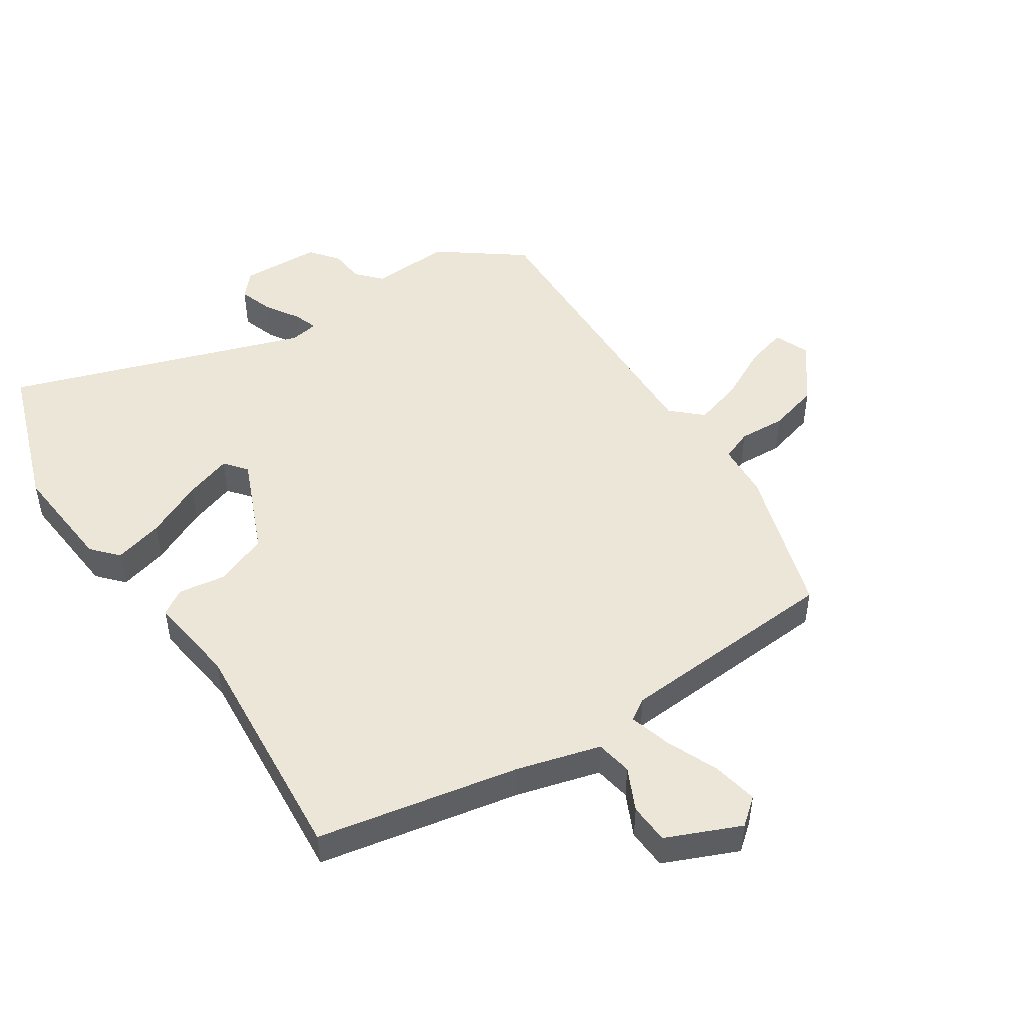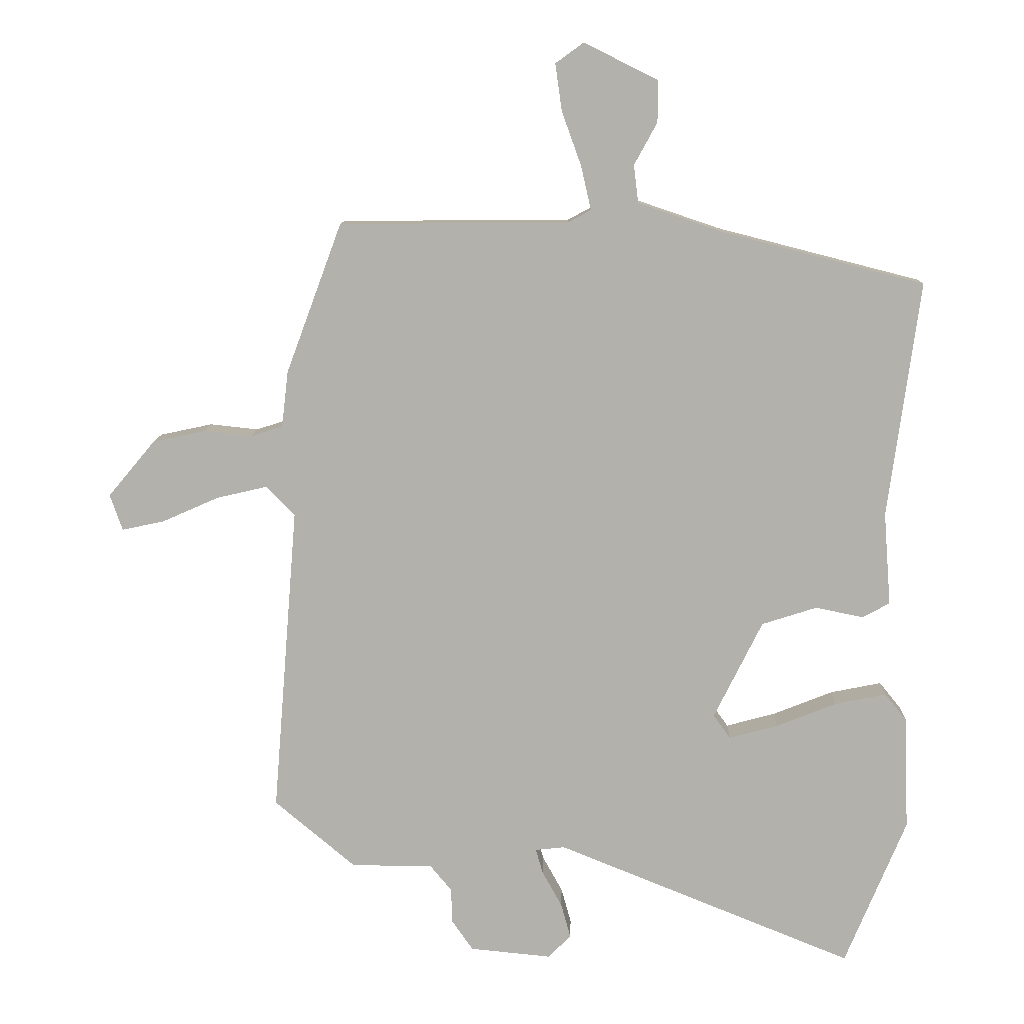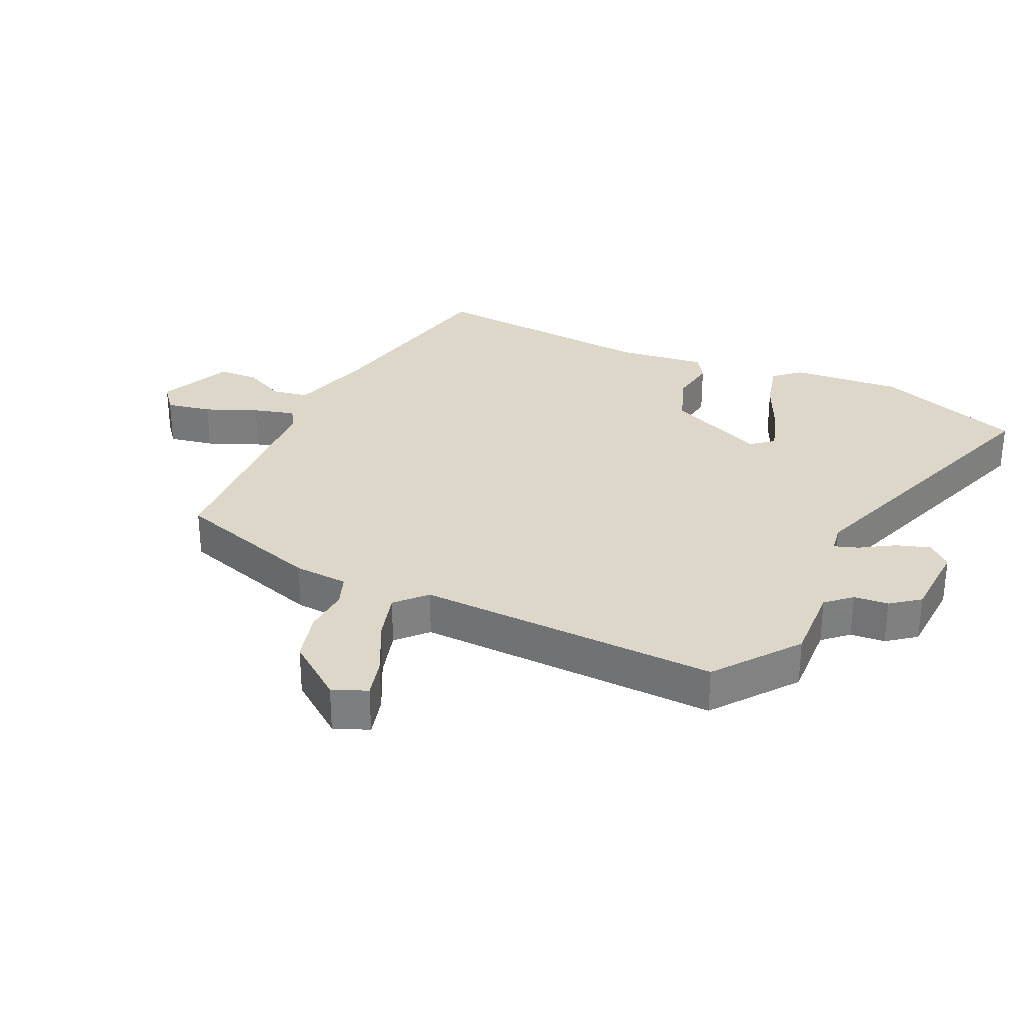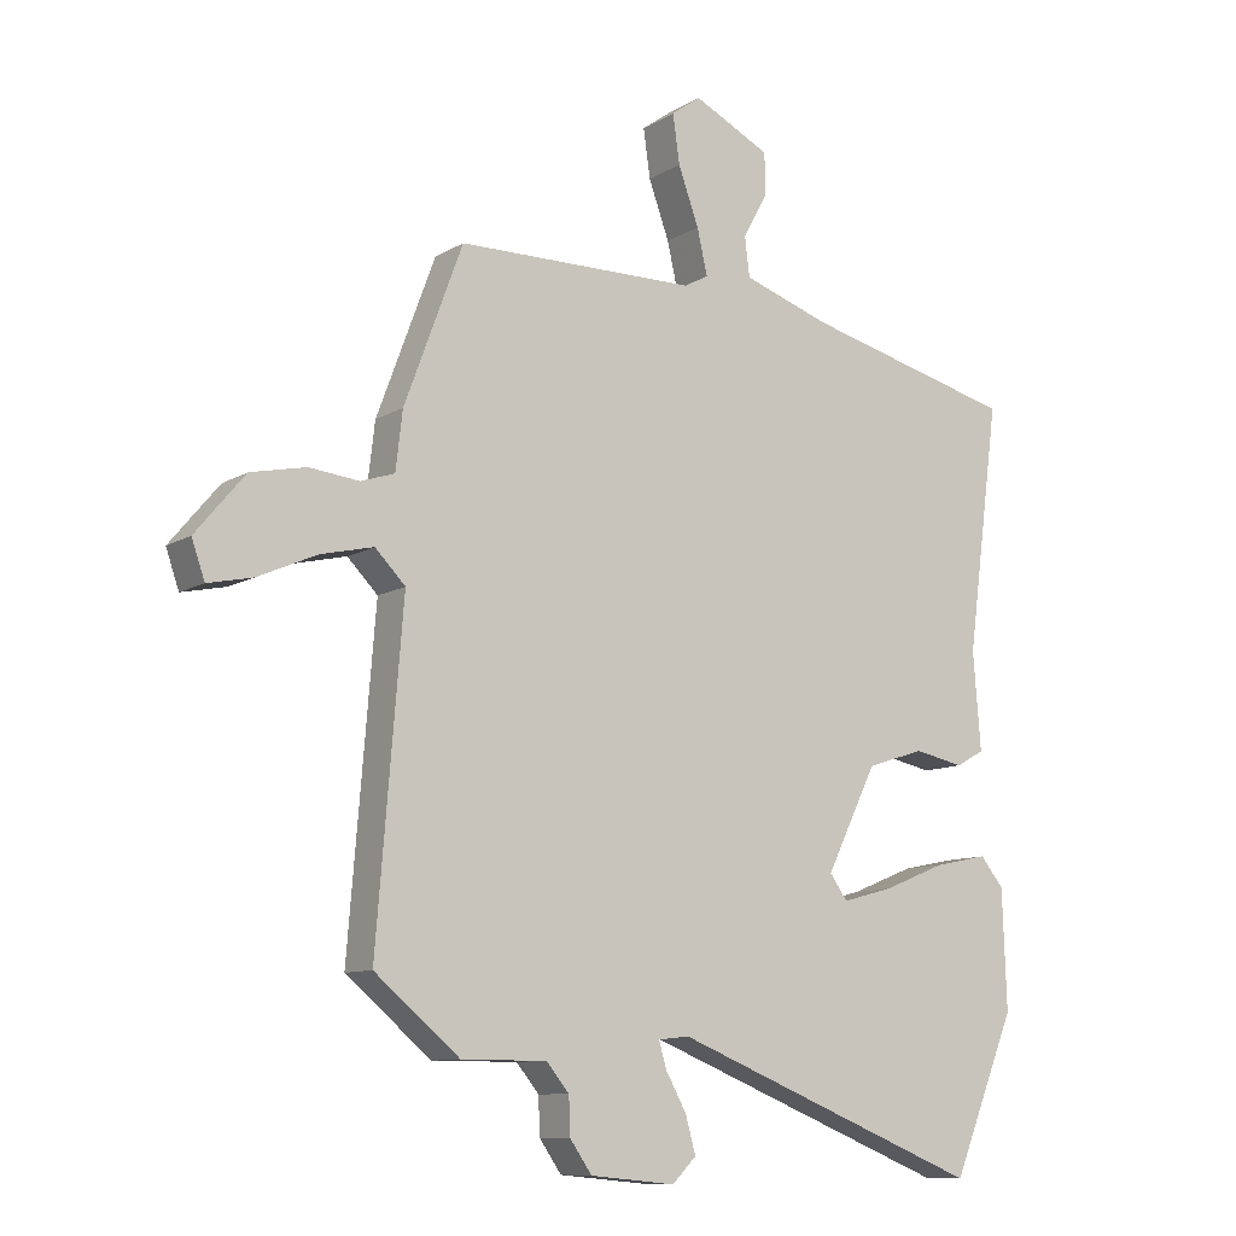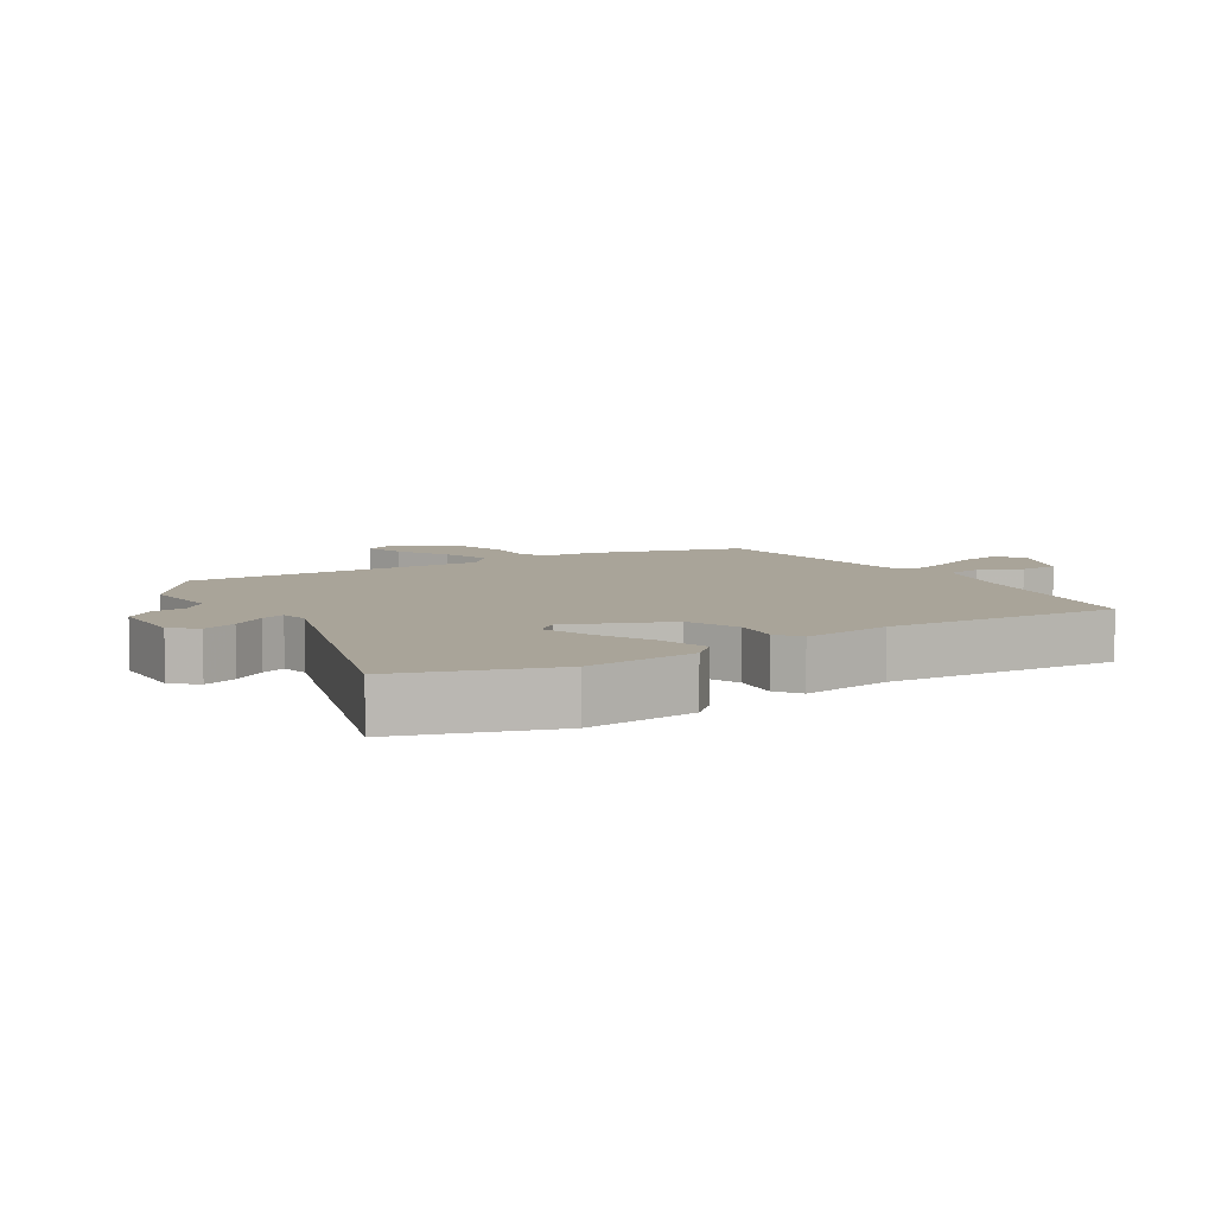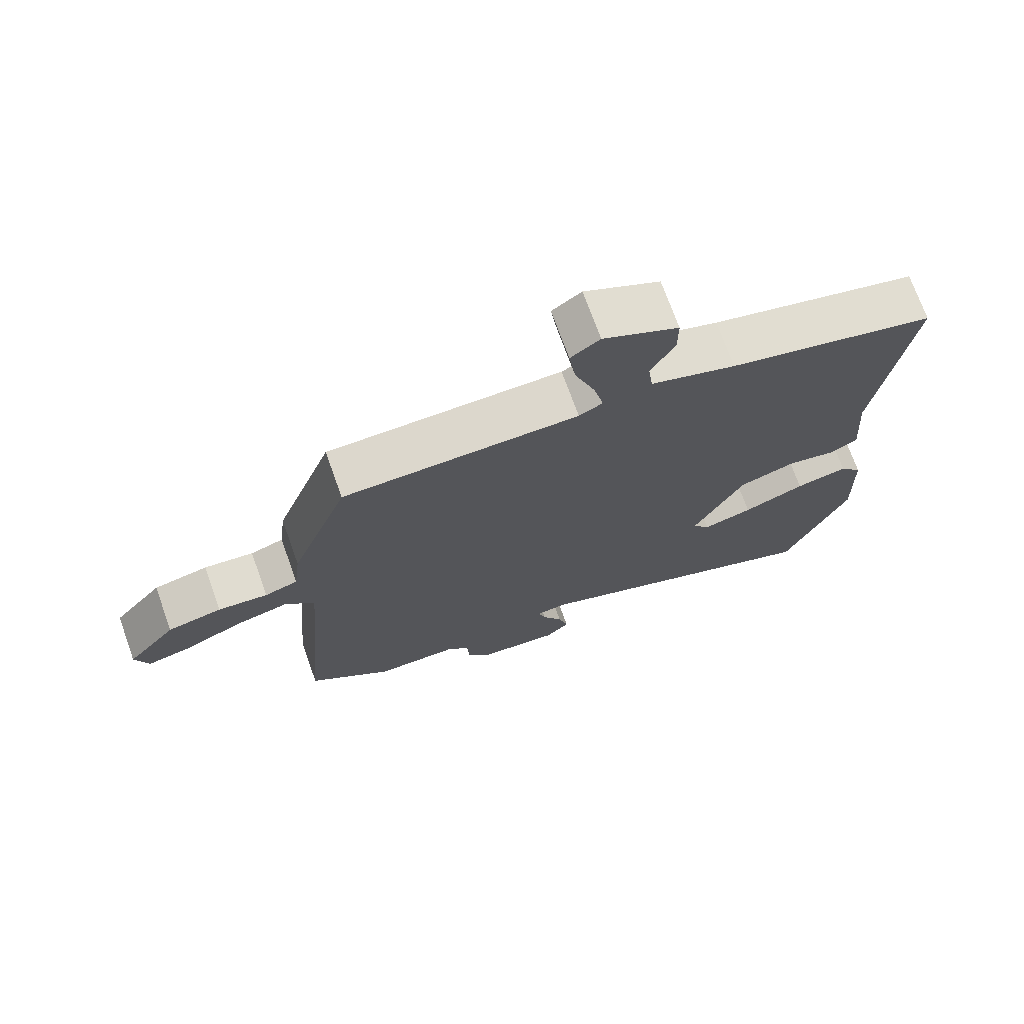
<metadata>
{"format":"obj","ext":"obj","renderer":"f3d","projection":"perspective","resolution":1024,"background":"white","views":[{"elev":48.9,"azim":-36.6,"up":"+Y"},{"elev":10.8,"azim":-178.2,"up":"+Z"},{"elev":30.3,"azim":112.2,"up":"+Y"},{"elev":-10.2,"azim":145.8,"up":"+Z"},{"elev":7.2,"azim":-126.2,"up":"+Y"},{"elev":72.5,"azim":160.2,"up":"+Z"}]}
</metadata>
<code>
v -0.512 0.07 0.395
v -0.202 0.07 0.474
v -0.075 0.07 0.517
v -0.068 0.07 0.574
v -0.103 0.07 0.638
v -0.103 0.07 0.701
v 0.009 0.07 0.757
v 0.052 0.07 0.726
v 0.042 0.07 0.655
v 0.012 0.07 0.572
v -0.003 0.07 0.506
v 0.032 0.07 0.487
v 0.381 0.07 0.484
v 0.466 0.07 0.255
v 0.476 0.07 0.17
v 0.525 0.07 0.154
v 0.598 0.07 0.162
v 0.678 0.07 0.145
v 0.75 0.07 0.059
v 0.731 0.07 0.004
v 0.666 0.07 0.018
v 0.58 0.07 0.056
v 0.503 0.07 0.074
v 0.459 0.07 0.029
v 0.497 0.07 -0.442
v 0.373 0.07 -0.546
v 0.249 0.07 -0.546
v 0.216 0.07 -0.586
v 0.214 0.07 -0.64
v 0.182 0.07 -0.686
v 0.058 0.07 -0.698
v 0.023 0.07 -0.663
v 0.038 0.07 -0.609
v 0.068 0.07 -0.555
v 0.079 0.07 -0.517
v 0.034 0.07 -0.512
v -0.42 0.07 -0.695
v -0.513 0.07 -0.469
v -0.507 0.07 -0.296
v -0.473 0.07 -0.254
v -0.395 0.07 -0.27
v -0.303 0.07 -0.307
v -0.229 0.07 -0.327
v -0.203 0.07 -0.291
v -0.277 0.07 -0.141
v -0.361 0.07 -0.114
v -0.434 0.07 -0.129
v -0.475 0.07 -0.106
v -0.464 0.07 0.035
v -0.512 0 0.395
v -0.202 0 0.474
v -0.075 0 0.517
v -0.068 0 0.574
v -0.103 0 0.638
v -0.103 0 0.701
v 0.009 0 0.757
v 0.052 0 0.726
v 0.042 0 0.655
v 0.012 0 0.572
v -0.003 0 0.506
v 0.032 0 0.487
v 0.381 0 0.484
v 0.466 0 0.255
v 0.476 0 0.17
v 0.525 0 0.154
v 0.598 0 0.162
v 0.678 0 0.145
v 0.75 0 0.059
v 0.731 0 0.004
v 0.666 0 0.018
v 0.58 0 0.056
v 0.503 0 0.074
v 0.459 0 0.029
v 0.497 0 -0.442
v 0.373 0 -0.546
v 0.249 0 -0.546
v 0.216 0 -0.586
v 0.214 0 -0.64
v 0.182 0 -0.686
v 0.058 0 -0.698
v 0.023 0 -0.663
v 0.038 0 -0.609
v 0.068 0 -0.555
v 0.079 0 -0.517
v 0.034 0 -0.512
v -0.42 0 -0.695
v -0.513 0 -0.469
v -0.507 0 -0.296
v -0.473 0 -0.254
v -0.395 0 -0.27
v -0.303 0 -0.307
v -0.229 0 -0.327
v -0.203 0 -0.291
v -0.277 0 -0.141
v -0.361 0 -0.114
v -0.434 0 -0.129
v -0.475 0 -0.106
v -0.464 0 0.035
f 46 47 48 49
f 49 1 2
f 46 49 2
f 45 46 2
f 44 45 2 3
f 40 41 42
f 39 40 42
f 38 39 42
f 37 38 42
f 36 37 42
f 35 36 42 43
f 32 33 34
f 31 32 34
f 30 31 34
f 29 30 34
f 28 29 34
f 27 28 34 35
f 35 43 44
f 27 35 44
f 26 27 44
f 25 26 44
f 24 25 44
f 20 21 22
f 19 20 22
f 18 19 22
f 17 18 22
f 16 17 22
f 15 16 22 23
f 12 13 14 15
f 24 44 3
f 23 24 3
f 15 23 3
f 12 15 3
f 11 12 3
f 8 9 10
f 7 8 10
f 6 7 10
f 5 6 10
f 4 5 10
f 3 4 10 11
f 98 97 96 95
f 51 50 98
f 51 98 95
f 51 95 94
f 52 51 94 93
f 91 90 89
f 91 89 88
f 91 88 87
f 91 87 86
f 91 86 85
f 92 91 85 84
f 83 82 81
f 83 81 80
f 83 80 79
f 83 79 78
f 83 78 77
f 84 83 77 76
f 93 92 84
f 93 84 76
f 93 76 75
f 93 75 74
f 93 74 73
f 71 70 69
f 71 69 68
f 71 68 67
f 71 67 66
f 71 66 65
f 72 71 65 64
f 64 63 62 61
f 52 93 73
f 52 73 72
f 52 72 64
f 52 64 61
f 52 61 60
f 59 58 57
f 59 57 56
f 59 56 55
f 59 55 54
f 59 54 53
f 60 59 53 52
f 1 50 51 2
f 2 51 52 3
f 3 52 53 4
f 4 53 54 5
f 5 54 55 6
f 6 55 56 7
f 7 56 57 8
f 8 57 58 9
f 9 58 59 10
f 10 59 60 11
f 11 60 61 12
f 12 61 62 13
f 13 62 63 14
f 14 63 64 15
f 15 64 65 16
f 16 65 66 17
f 17 66 67 18
f 18 67 68 19
f 19 68 69 20
f 20 69 70 21
f 21 70 71 22
f 22 71 72 23
f 23 72 73 24
f 24 73 74 25
f 25 74 75 26
f 26 75 76 27
f 27 76 77 28
f 28 77 78 29
f 29 78 79 30
f 30 79 80 31
f 31 80 81 32
f 32 81 82 33
f 33 82 83 34
f 34 83 84 35
f 35 84 85 36
f 36 85 86 37
f 37 86 87 38
f 38 87 88 39
f 39 88 89 40
f 40 89 90 41
f 41 90 91 42
f 42 91 92 43
f 43 92 93 44
f 44 93 94 45
f 45 94 95 46
f 46 95 96 47
f 47 96 97 48
f 48 97 98 49
f 49 98 50 1

</code>
